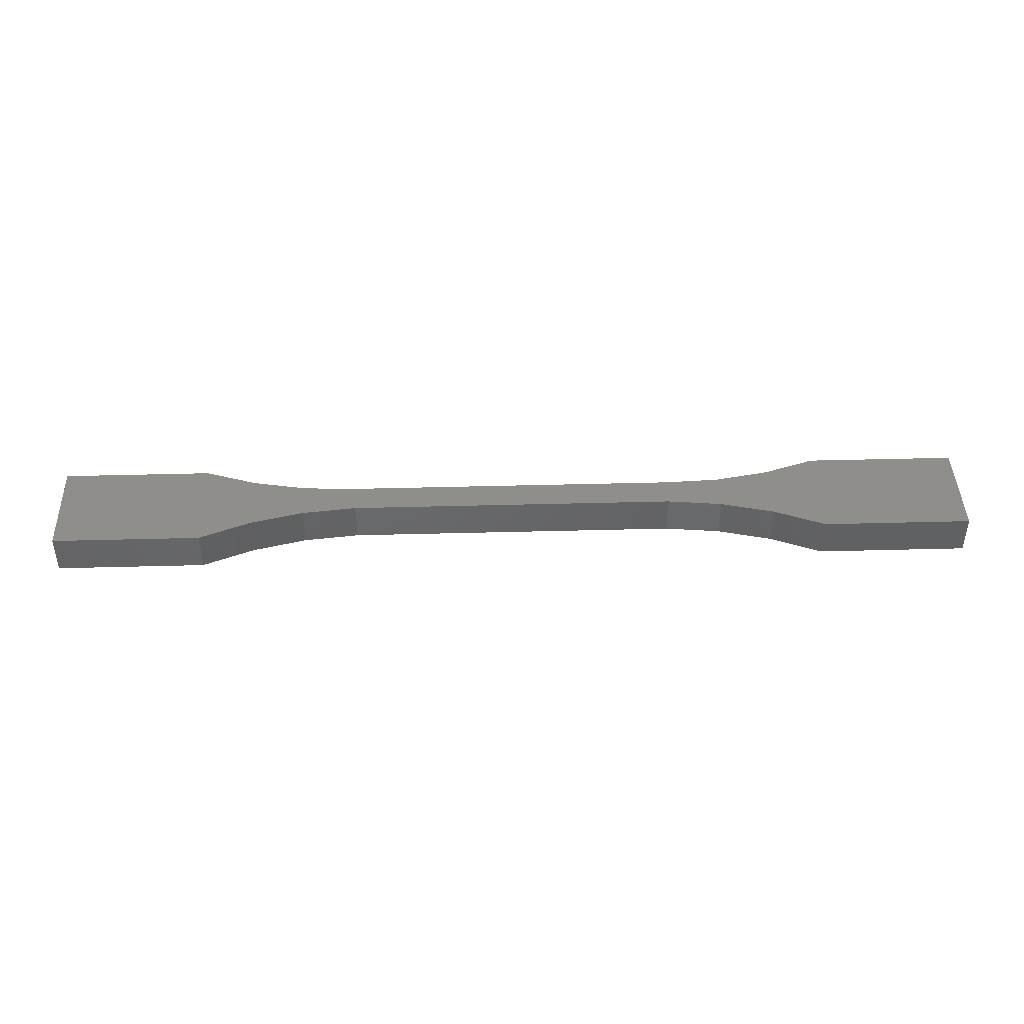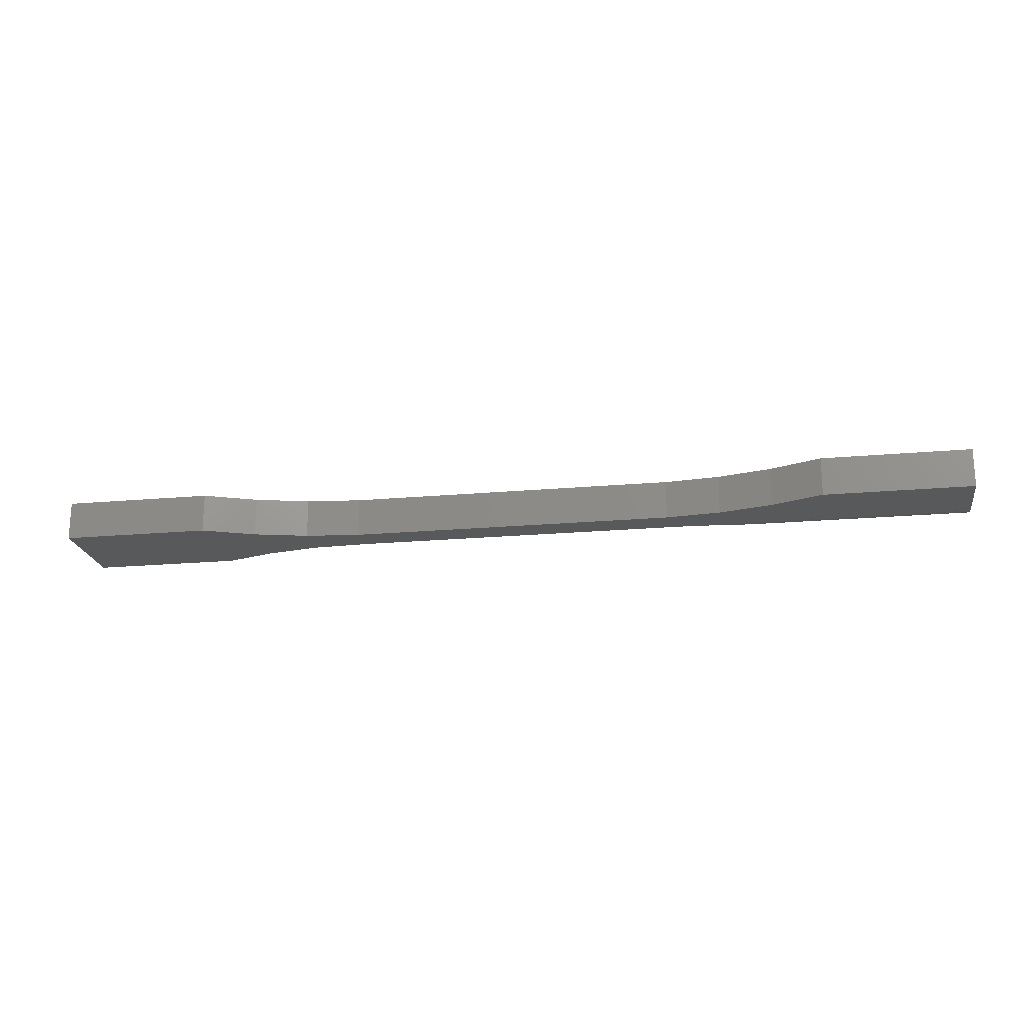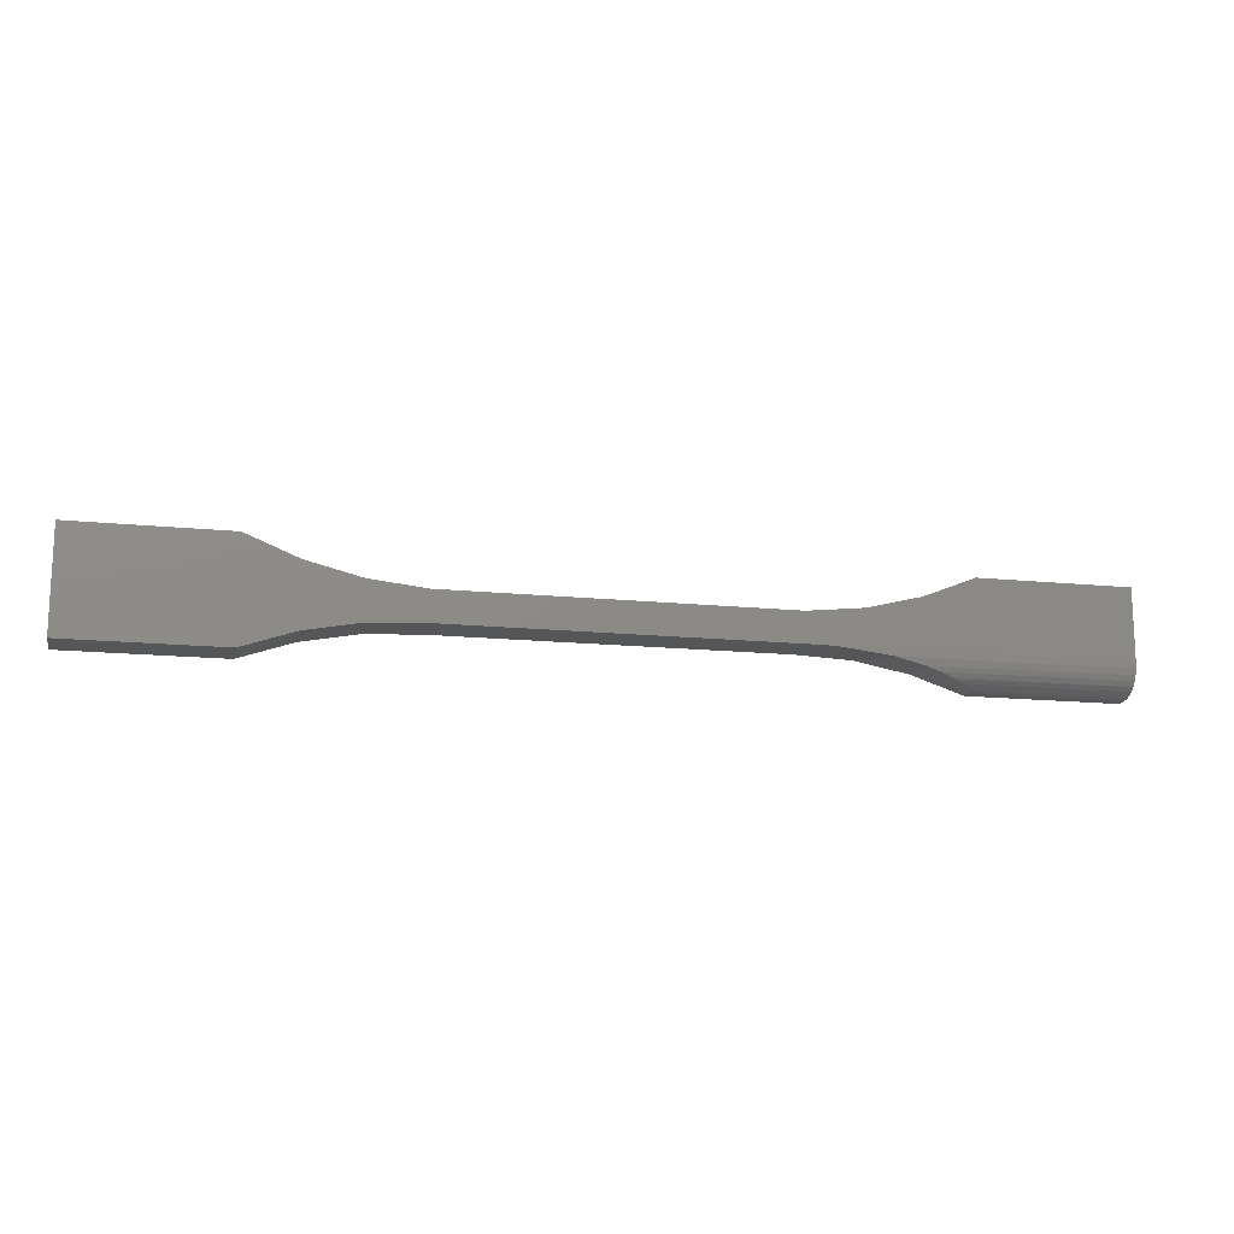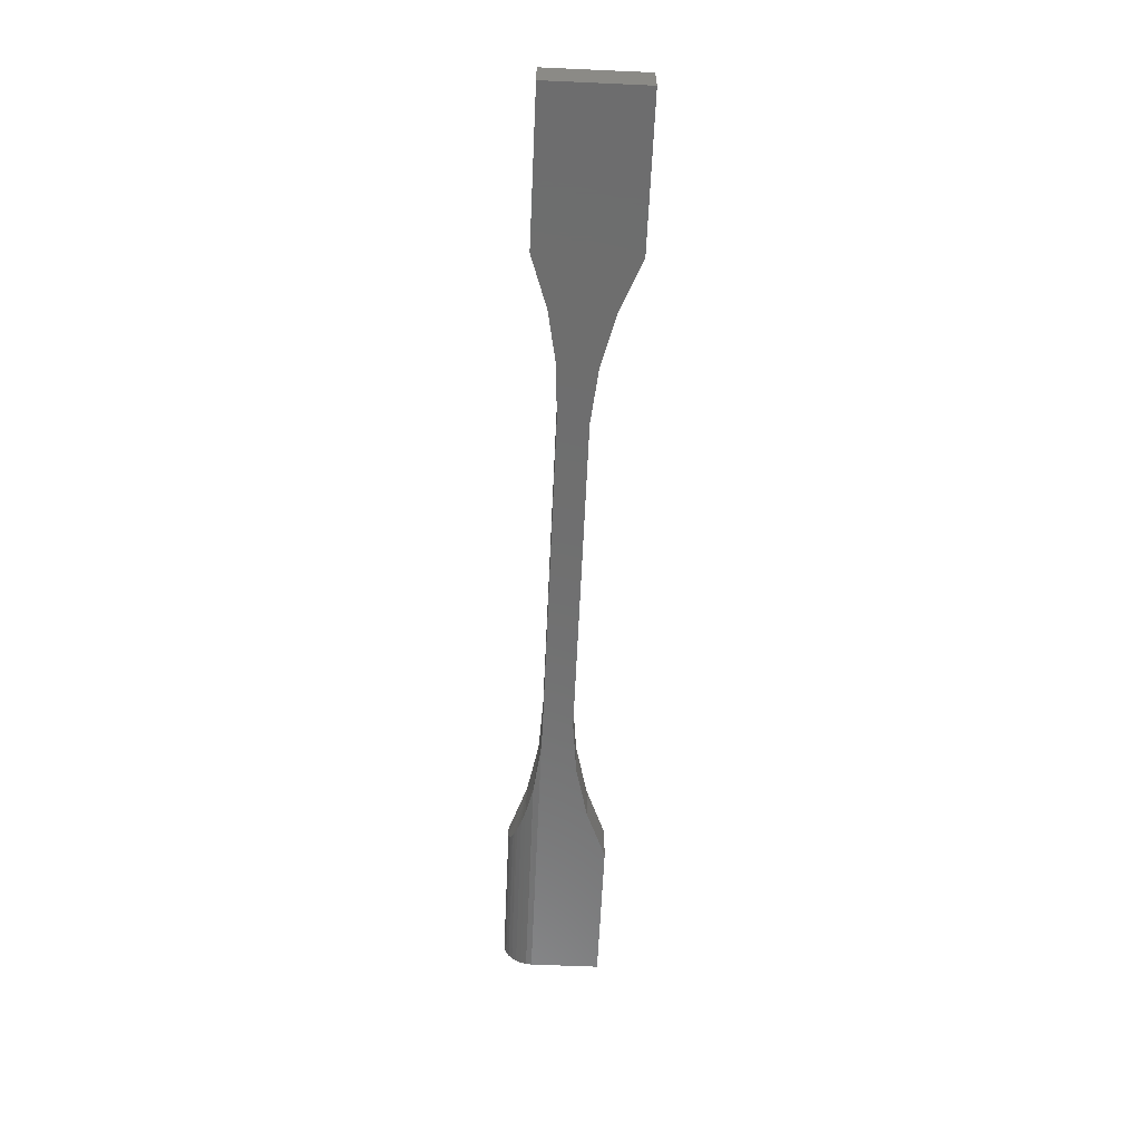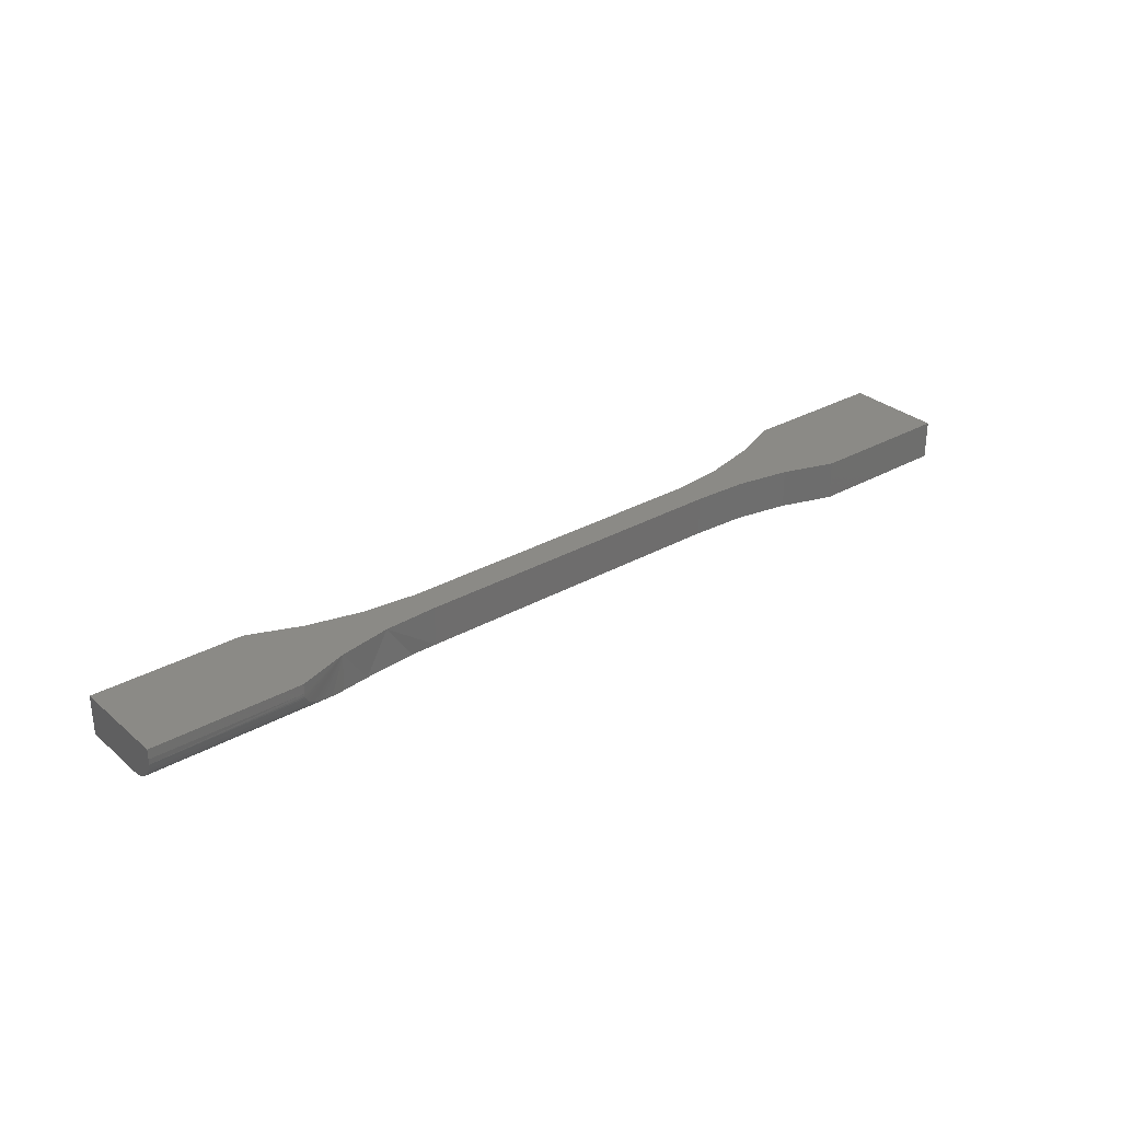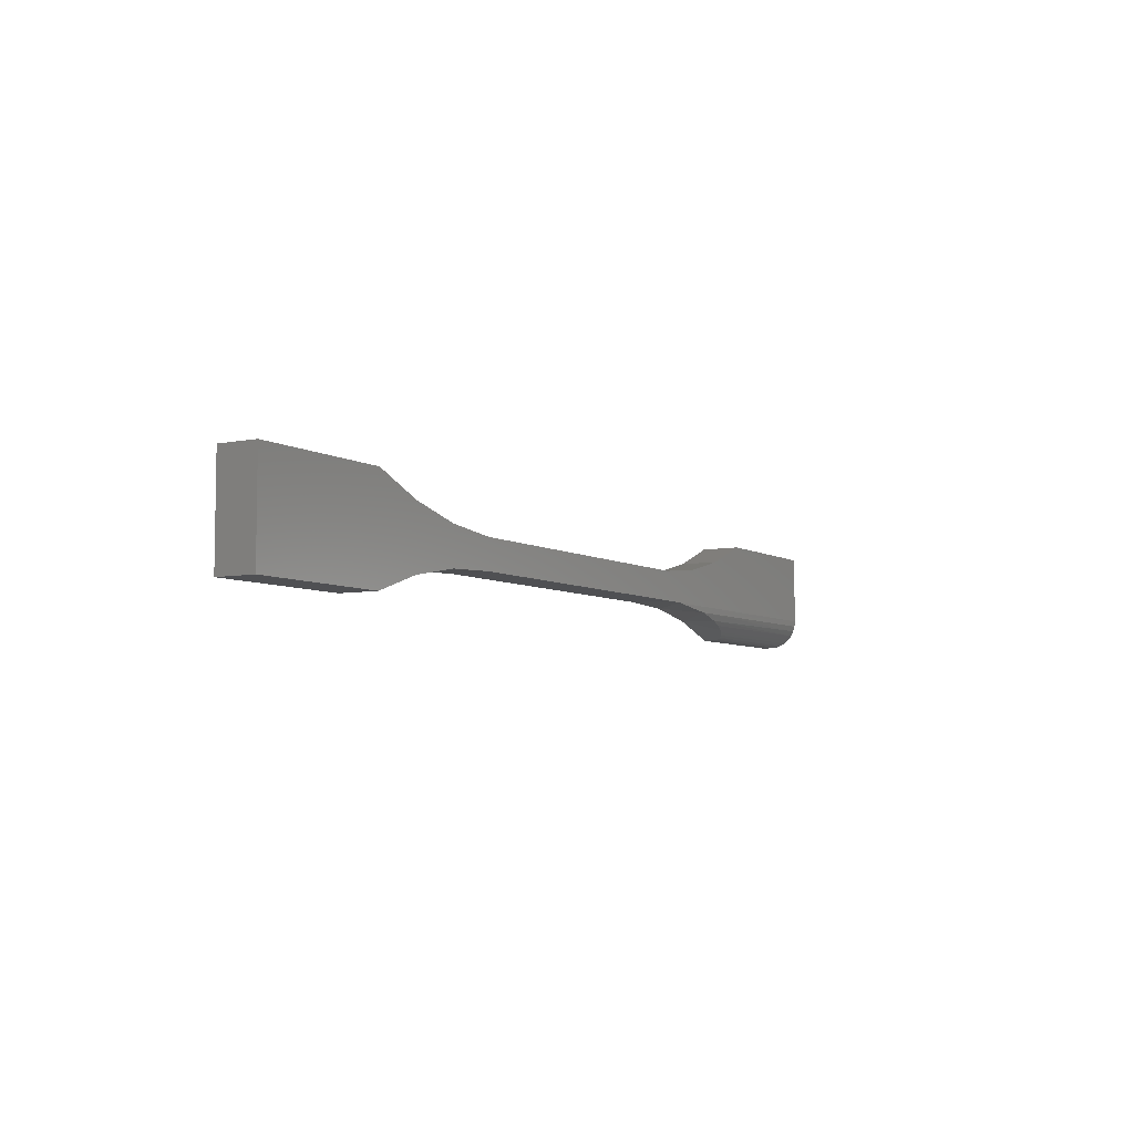
<metadata>
{"format":"stl","ext":"stl","renderer":"f3d","projection":"perspective","resolution":1024,"background":"white","views":[{"elev":43.1,"azim":-1.8,"up":"+Y"},{"elev":-20.6,"azim":9.3,"up":"+Y"},{"elev":-15.1,"azim":-12.3,"up":"+Z"},{"elev":-60.2,"azim":-92.6,"up":"+Y"},{"elev":30.2,"azim":140.7,"up":"+Y"},{"elev":-6.1,"azim":-59.1,"up":"+Z"}]}
</metadata>
<code>
# stl→obj: 64 verts, 124 faces
v 0.2605 -0.03125 0.01661
v 0.2605 -0.03125 -0.03076
v 0.3474 -0.03125 0.02585
v 0.007895 -0.03125 -0.03076
v -0.2605 -0.03125 0.01661
v -0.4314 -0.03125 -0.05064
v -0.3467 -0.03125 -0.03474
v 0.4322 -0.03125 0.04704
v 0.75 -0.03125 0.07977
v 0.5132 -0.03125 0.07977
v 0.3036 -0.03125 -0.03125
v 0.75 -0.03125 -0.03125
v -0.2605 -0.03125 -0.03076
v 0.007895 -0.03125 0.01661
v -0.75 -0.03125 -0.07812
v -0.5132 -0.03125 -0.07812
v -0.3474 -0.03125 0.02585
v -0.4322 -0.03125 0.04704
v -0.5132 -0.03125 0.07977
v -0.75 -0.03125 0.07977
v 0.75 -0.01752 -0.0644
v 0.75 -0.02768 -0.04919
v 0.75 -0.02335 -0.05729
v 0.75 0.03125 0.07977
v 0.75 -0.03035 -0.04039
v 0.75 0.03125 -0.07812
v 0.75 -0.01042 -0.07023
v 0.75 -0.002313 -0.07456
v 0.75 0.00648 -0.07722
v 0.75 0.01562 -0.07812
v 0.5132 0.01562 -0.07812
v 0.5132 0.03125 -0.07812
v 0.4314 0.03125 -0.05064
v 0.5129 0.01246 -0.07802
v 0.5122 0.009384 -0.07771
v 0.5109 0.006237 -0.07718
v 0.5092 0.003322 -0.07648
v 0.5068 0.0002683 -0.07554
v 0.5042 -0.002487 -0.07448
v 0.497 -0.008125 -0.07166
v 0.493 -0.01054 -0.07014
v 0.4845 -0.01463 -0.06705
v 0.4757 -0.01794 -0.06396
v 0.4575 -0.02283 -0.05806
v 0.4347 -0.02665 -0.05149
v 0.3878 -0.03024 -0.04092
v 0.3467 0.03125 -0.03474
v 0.2605 0.03125 -0.03076
v 0.007895 0.03125 -0.03076
v -0.3467 0.03125 -0.03474
v -0.4314 0.03125 -0.05064
v -0.2605 0.03125 0.01661
v 0.4322 0.03125 0.04704
v 0.5132 0.03125 0.07977
v 0.2605 0.03125 0.01661
v 0.3474 0.03125 0.02585
v -0.2605 0.03125 -0.03076
v 0.007895 0.03125 0.01661
v -0.75 0.03125 -0.07812
v -0.75 0.03125 0.07977
v -0.5132 0.03125 0.07977
v -0.4322 0.03125 0.04704
v -0.3474 0.03125 0.02585
v -0.5132 0.03125 -0.07812
f 1 2 3
f 1 4 2
f 5 6 7
f 2 8 3
f 9 10 8
f 9 8 2
f 9 2 11
f 9 11 12
f 13 4 1
f 13 1 14
f 13 14 5
f 13 5 7
f 15 16 6
f 15 6 5
f 15 5 17
f 15 17 18
f 15 18 19
f 15 19 20
f 21 22 23
f 24 9 12
f 24 12 25
f 24 25 26
f 25 22 21
f 25 21 27
f 25 27 28
f 25 28 29
f 25 29 30
f 25 30 26
f 31 32 30
f 30 32 26
f 33 32 31
f 33 31 34
f 33 34 35
f 33 35 36
f 33 36 37
f 33 37 38
f 33 38 39
f 33 39 40
f 33 40 41
f 33 41 42
f 33 42 43
f 33 43 44
f 33 44 45
f 33 45 46
f 33 46 47
f 46 11 47
f 47 11 2
f 47 2 48
f 4 49 2
f 2 49 48
f 12 46 25
f 12 11 46
f 40 39 27
f 40 27 41
f 41 27 21
f 42 41 21
f 42 21 43
f 43 21 23
f 43 23 44
f 45 44 23
f 23 22 45
f 46 45 22
f 46 22 25
f 29 36 35
f 29 35 34
f 29 34 31
f 29 31 30
f 28 27 39
f 28 39 38
f 28 38 37
f 28 37 36
f 28 36 29
f 50 51 52
f 24 53 54
f 48 49 55
f 48 55 56
f 48 56 53
f 48 53 24
f 48 24 47
f 57 50 52
f 57 52 58
f 57 58 55
f 57 55 49
f 59 60 61
f 59 61 62
f 59 62 63
f 59 63 52
f 59 52 51
f 59 51 64
f 47 24 33
f 33 24 26
f 33 26 32
f 20 60 15
f 15 60 59
f 19 61 20
f 20 61 60
f 63 5 52
f 5 63 17
f 17 63 62
f 17 62 18
f 18 62 61
f 18 61 19
f 14 58 5
f 5 58 52
f 1 55 14
f 14 55 58
f 53 10 54
f 10 53 8
f 8 53 56
f 8 56 3
f 3 56 55
f 3 55 1
f 9 24 10
f 10 24 54
f 13 57 4
f 4 57 49
f 51 16 64
f 16 51 6
f 6 51 50
f 6 50 7
f 7 50 57
f 7 57 13
f 15 59 16
f 16 59 64

</code>
